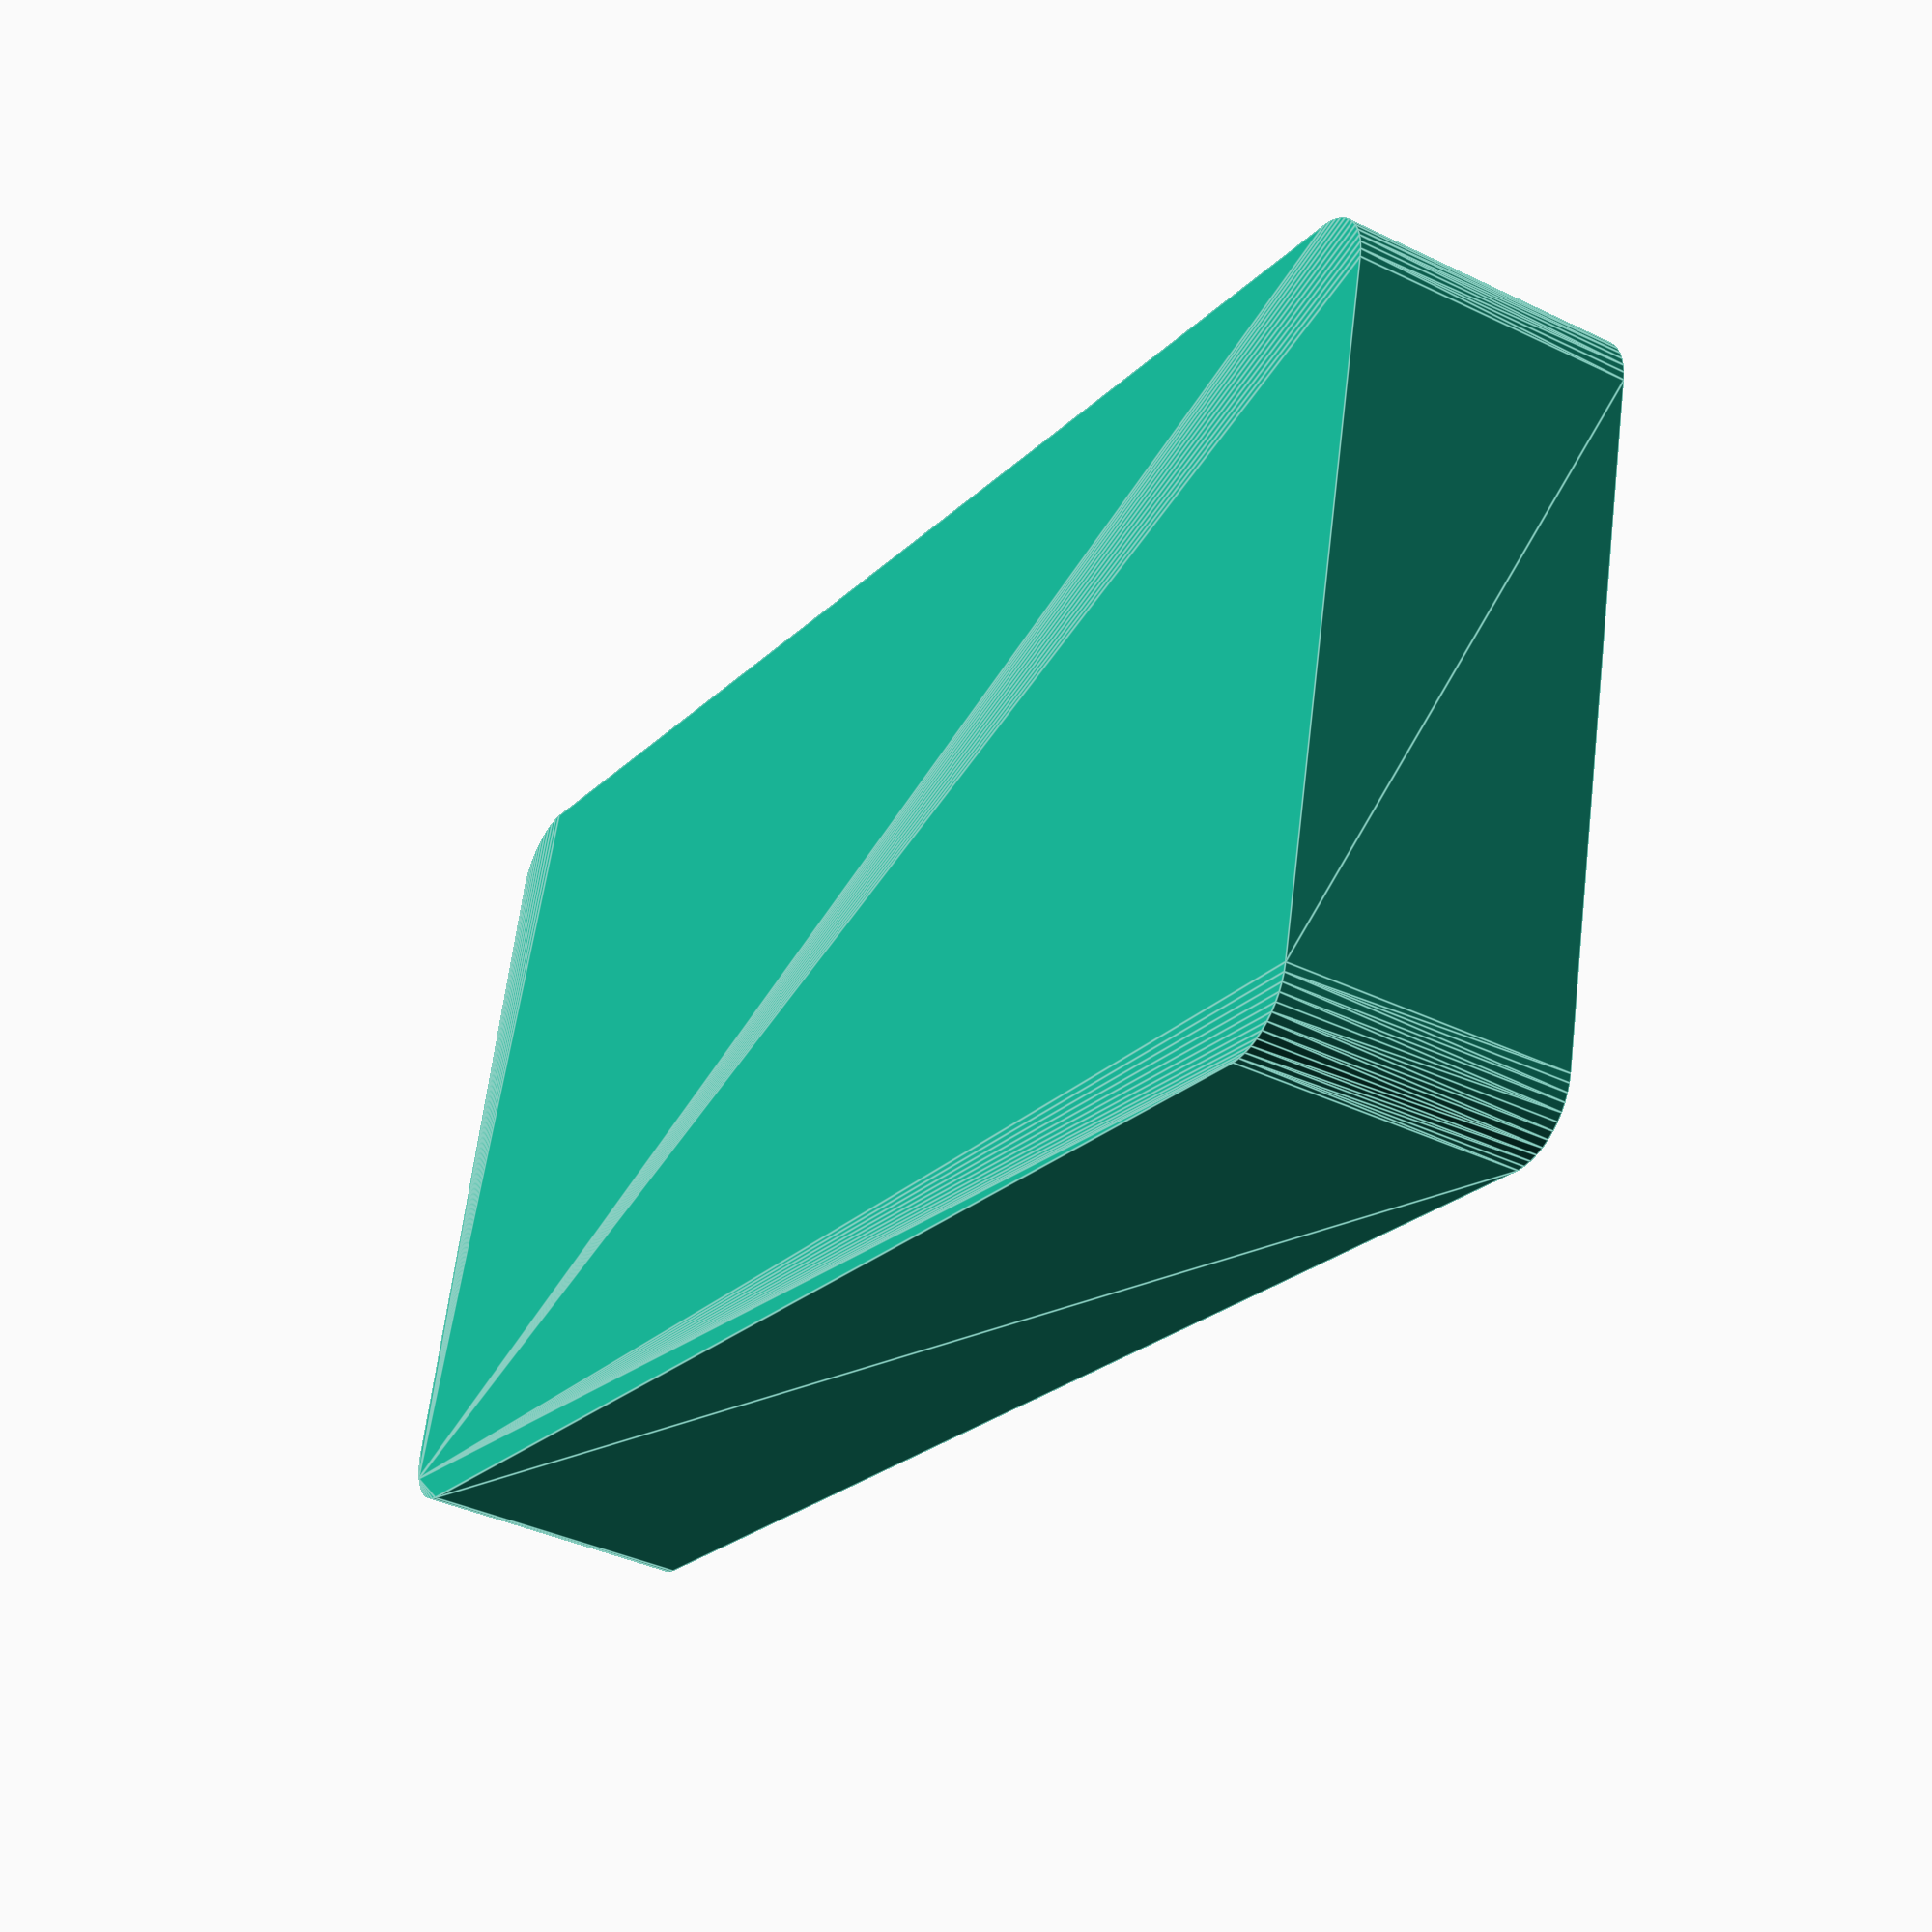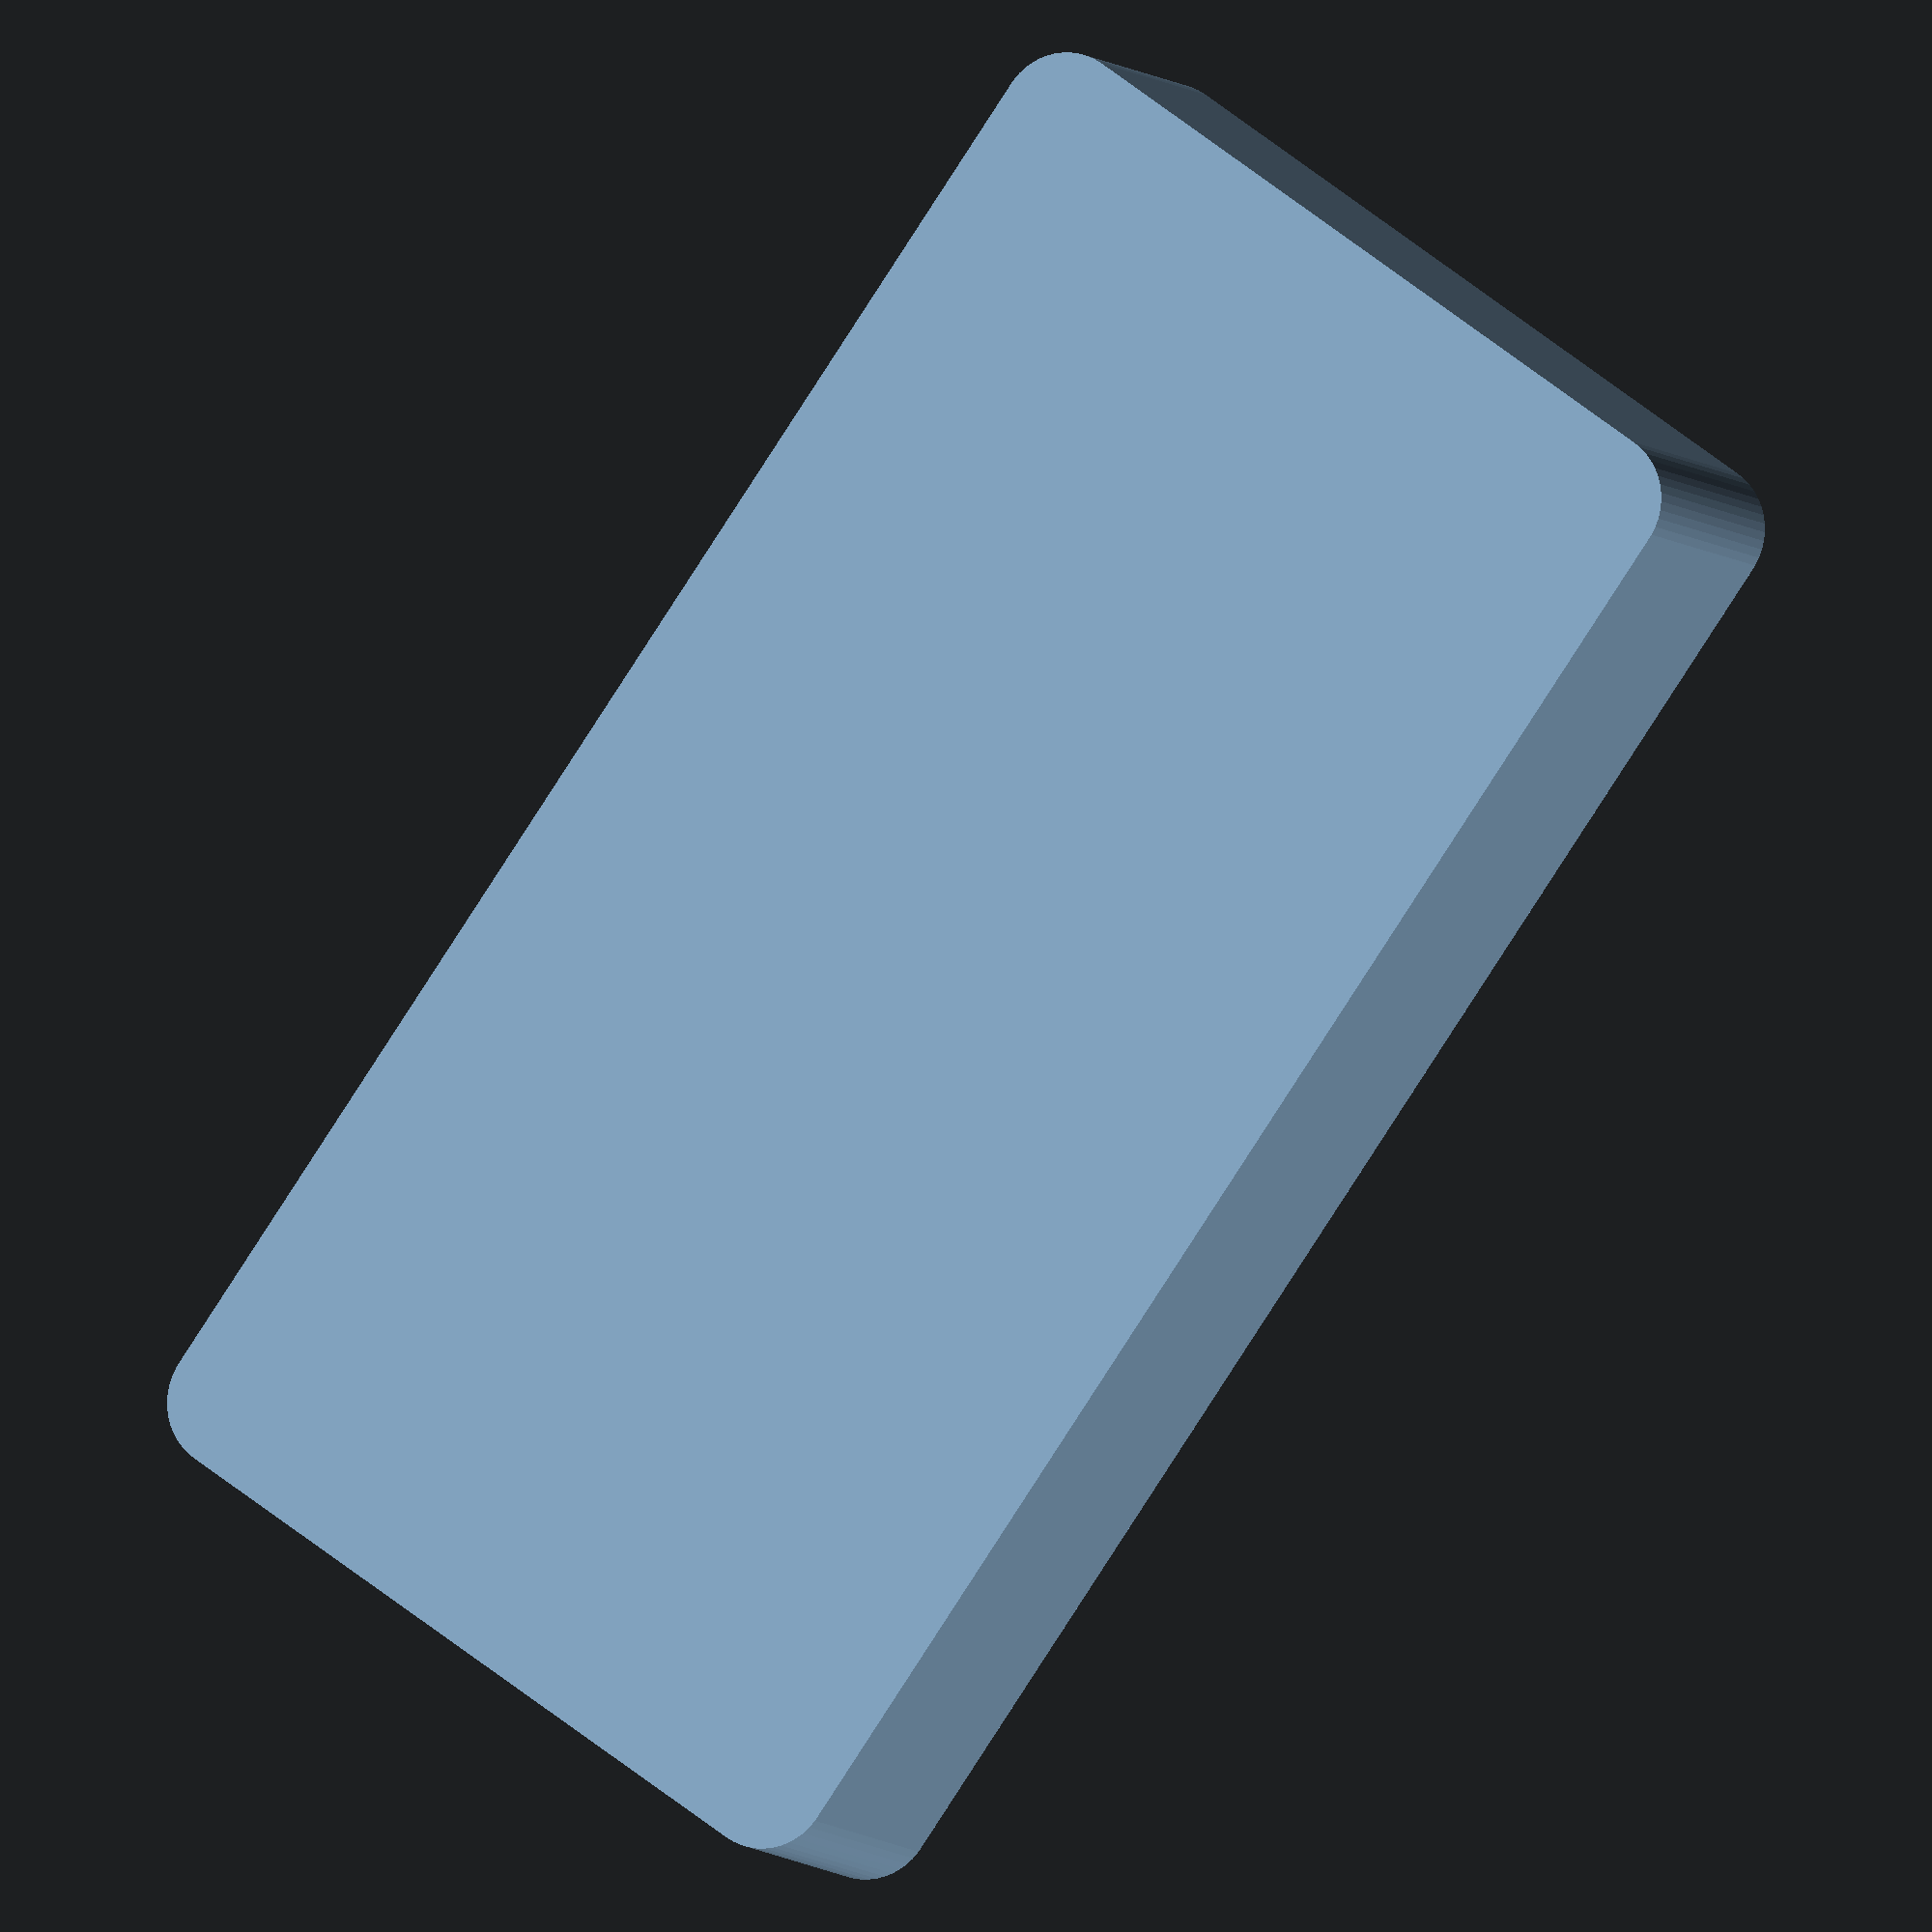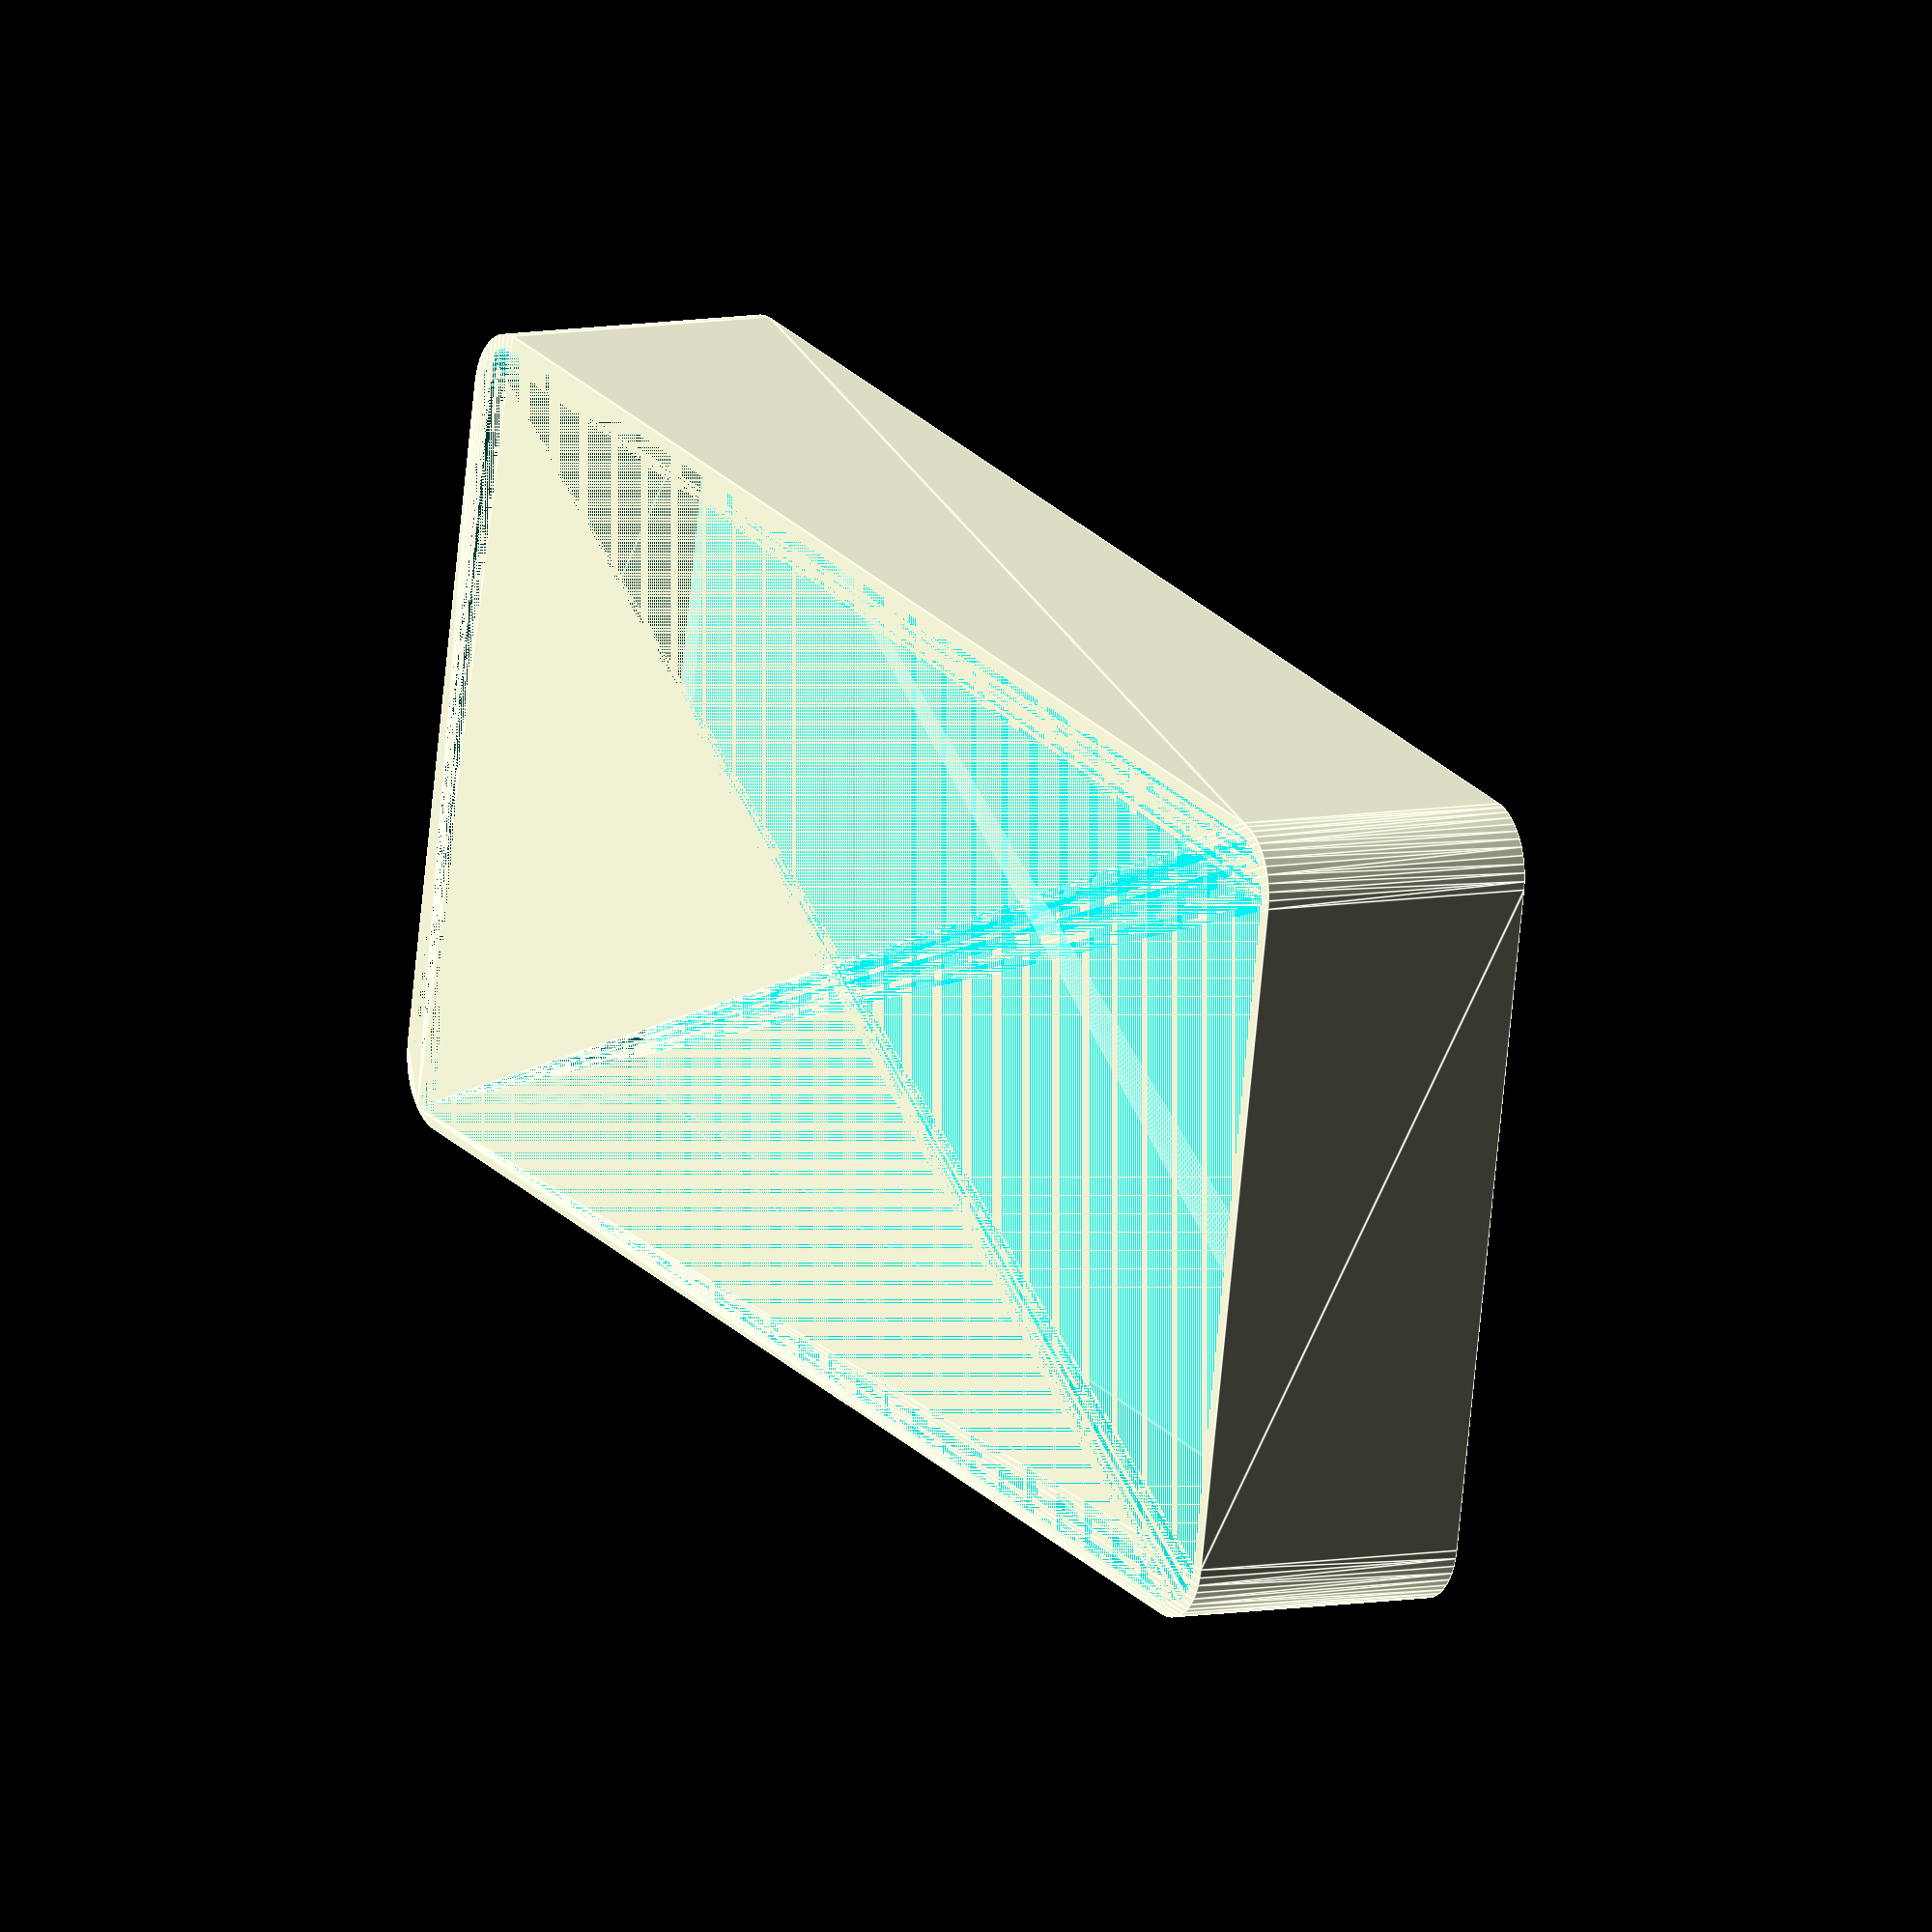
<openscad>
$fn = 50;


difference() {
	union() {
		hull() {
			translate(v = [-55.0000000000, 25.0000000000, 0]) {
				cylinder(h = 21, r = 5);
			}
			translate(v = [55.0000000000, 25.0000000000, 0]) {
				cylinder(h = 21, r = 5);
			}
			translate(v = [-55.0000000000, -25.0000000000, 0]) {
				cylinder(h = 21, r = 5);
			}
			translate(v = [55.0000000000, -25.0000000000, 0]) {
				cylinder(h = 21, r = 5);
			}
		}
	}
	union() {
		translate(v = [0, 0, 2]) {
			hull() {
				translate(v = [-55.0000000000, 25.0000000000, 0]) {
					cylinder(h = 19, r = 4);
				}
				translate(v = [55.0000000000, 25.0000000000, 0]) {
					cylinder(h = 19, r = 4);
				}
				translate(v = [-55.0000000000, -25.0000000000, 0]) {
					cylinder(h = 19, r = 4);
				}
				translate(v = [55.0000000000, -25.0000000000, 0]) {
					cylinder(h = 19, r = 4);
				}
			}
		}
	}
}
</openscad>
<views>
elev=37.6 azim=346.5 roll=238.2 proj=p view=edges
elev=186.5 azim=234.6 roll=339.3 proj=o view=solid
elev=172.1 azim=11.5 roll=118.9 proj=o view=edges
</views>
